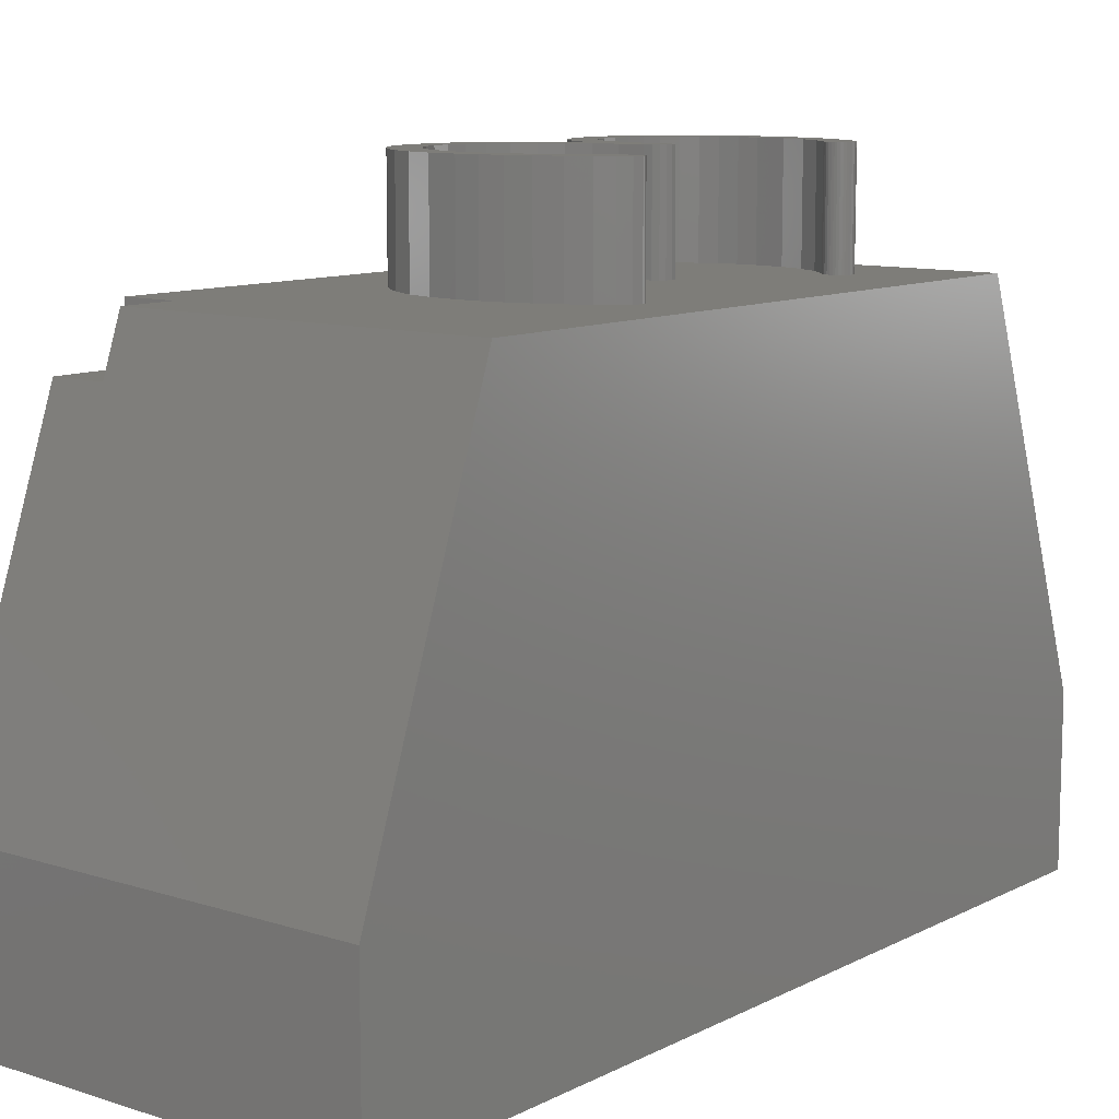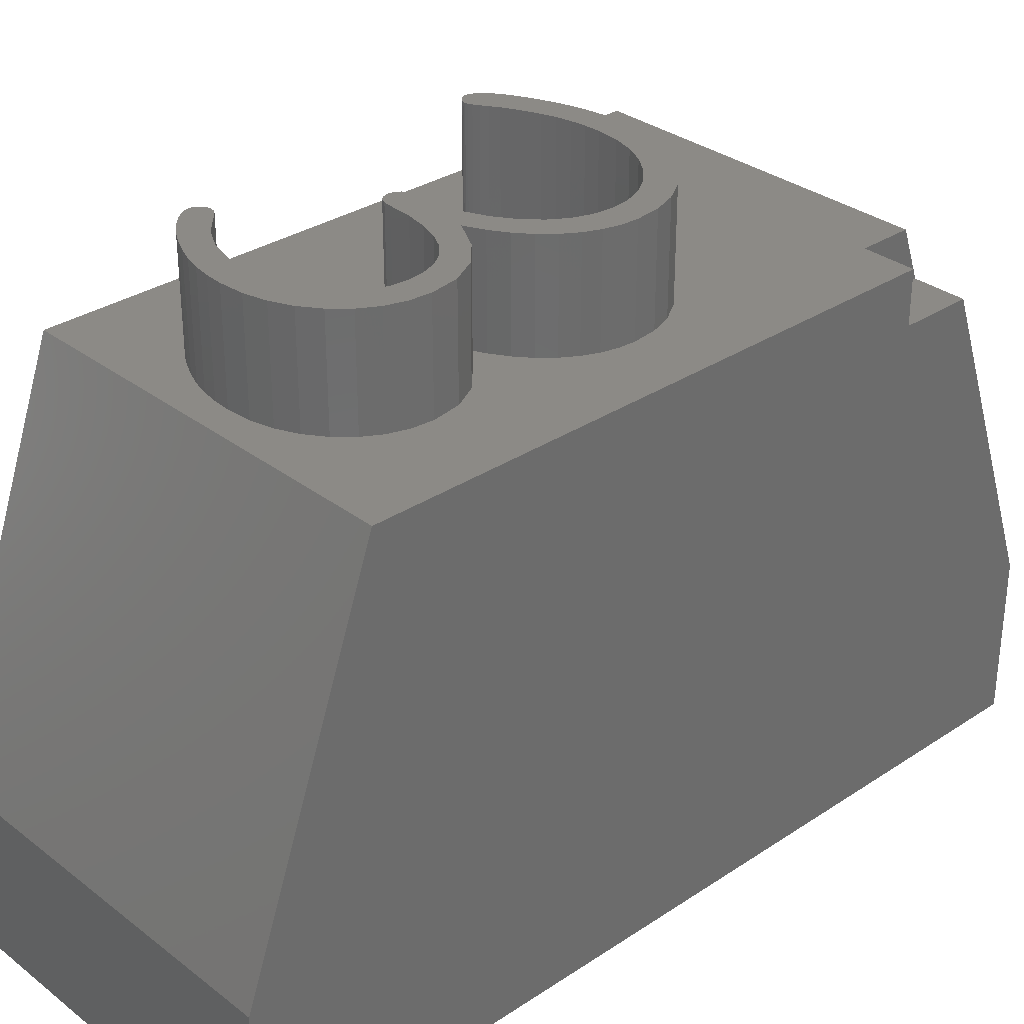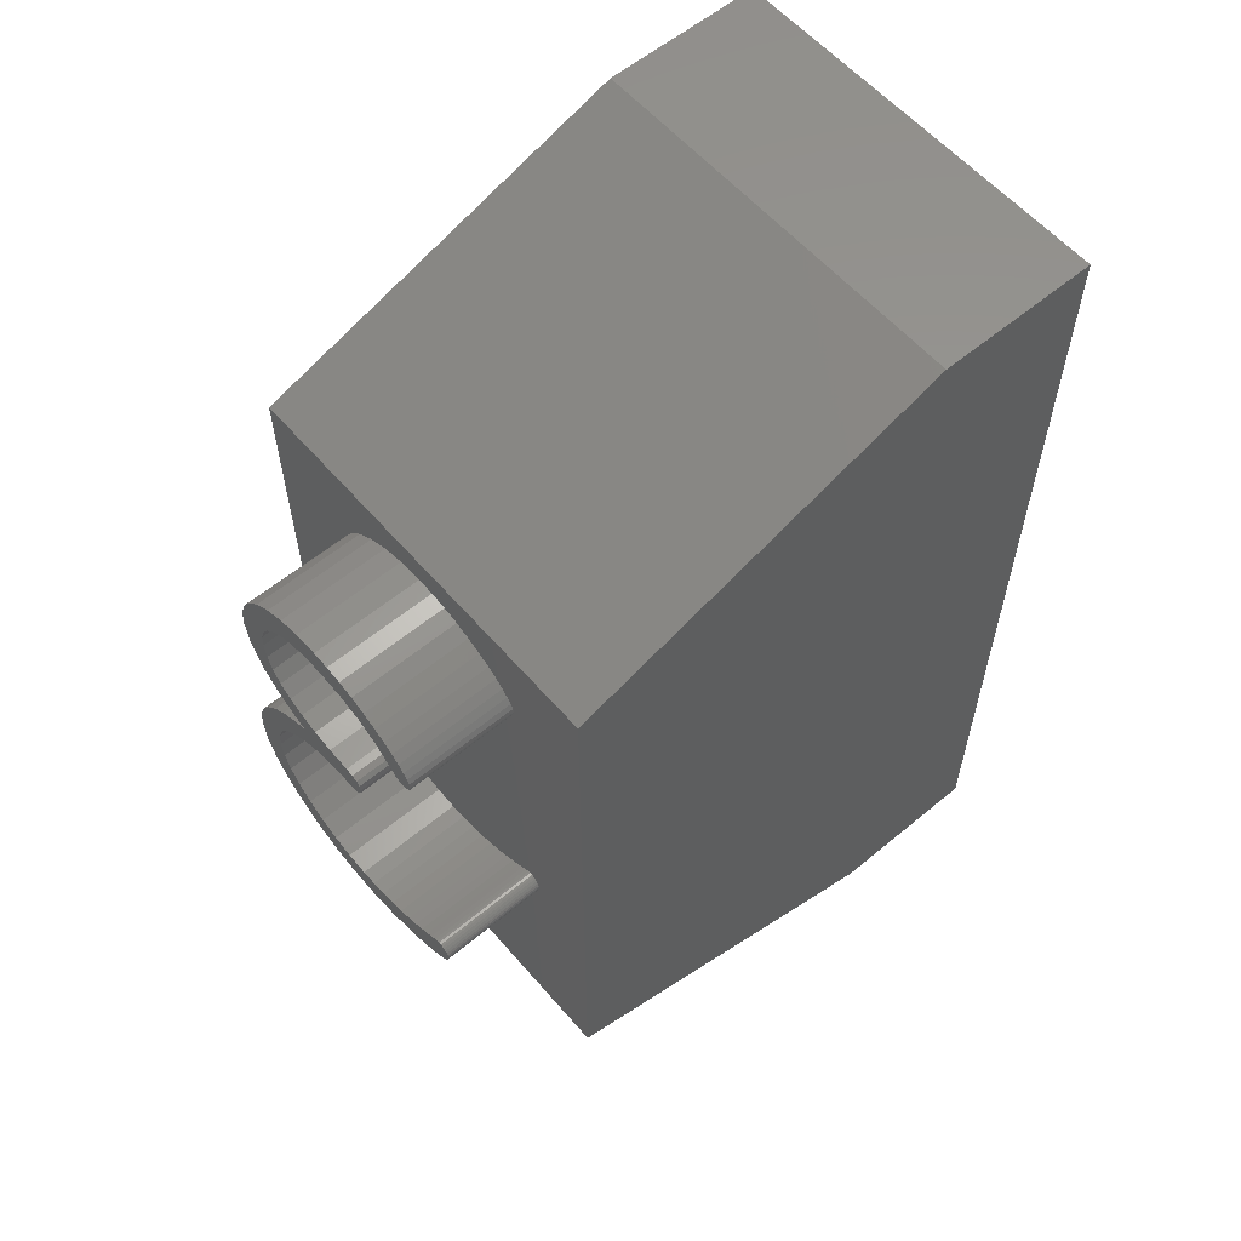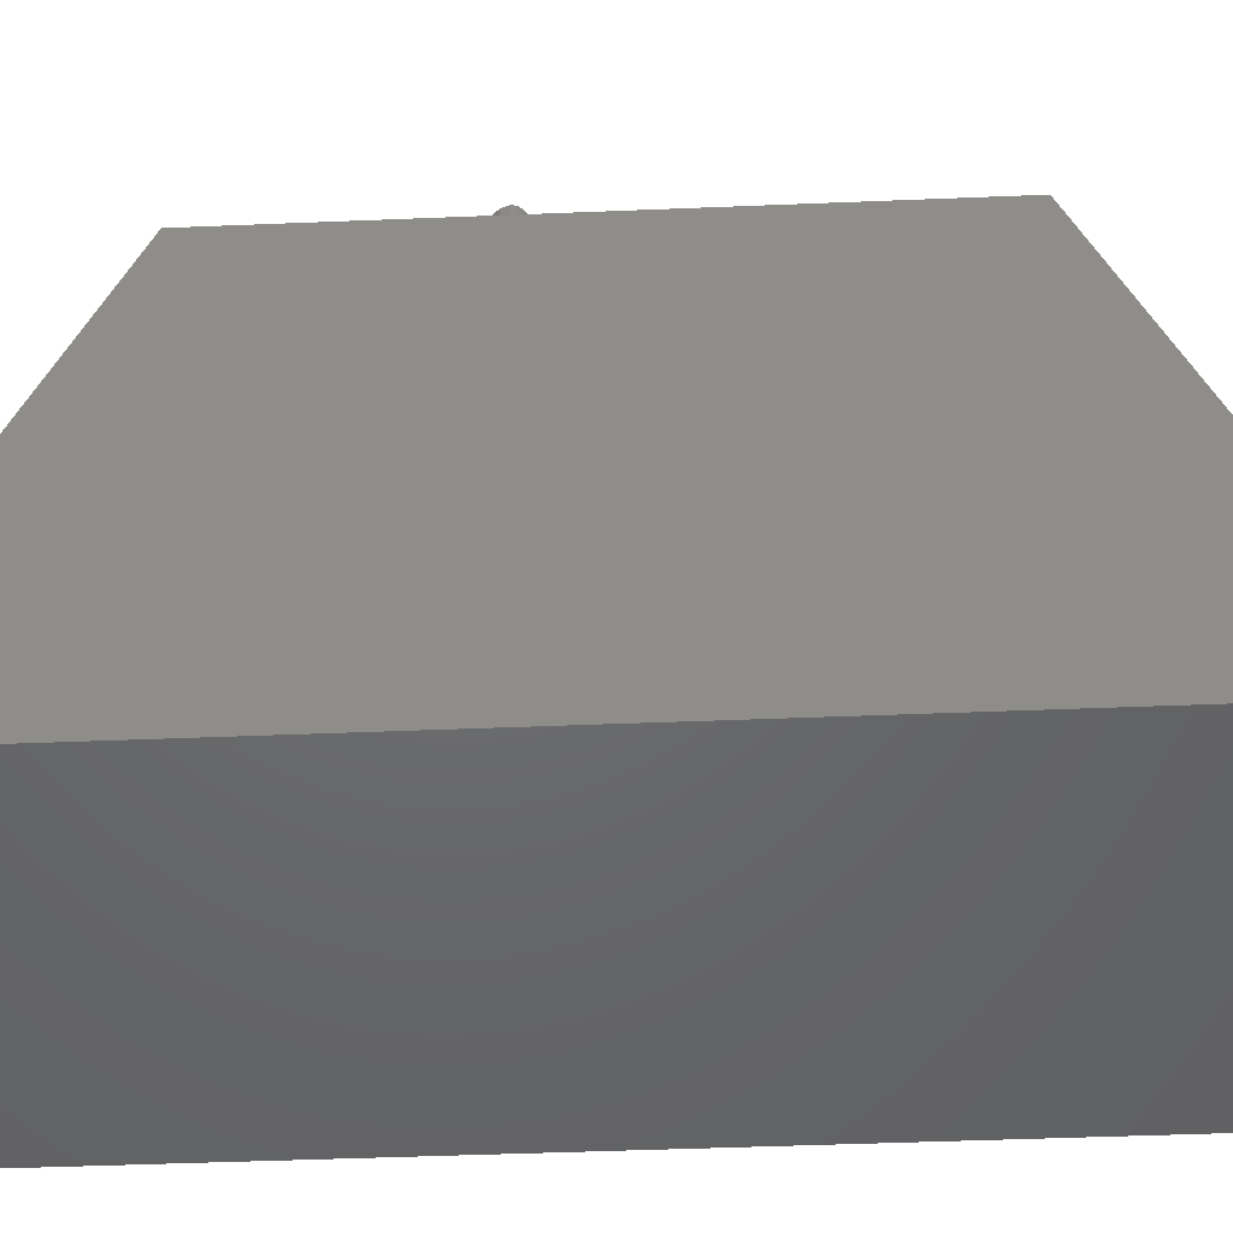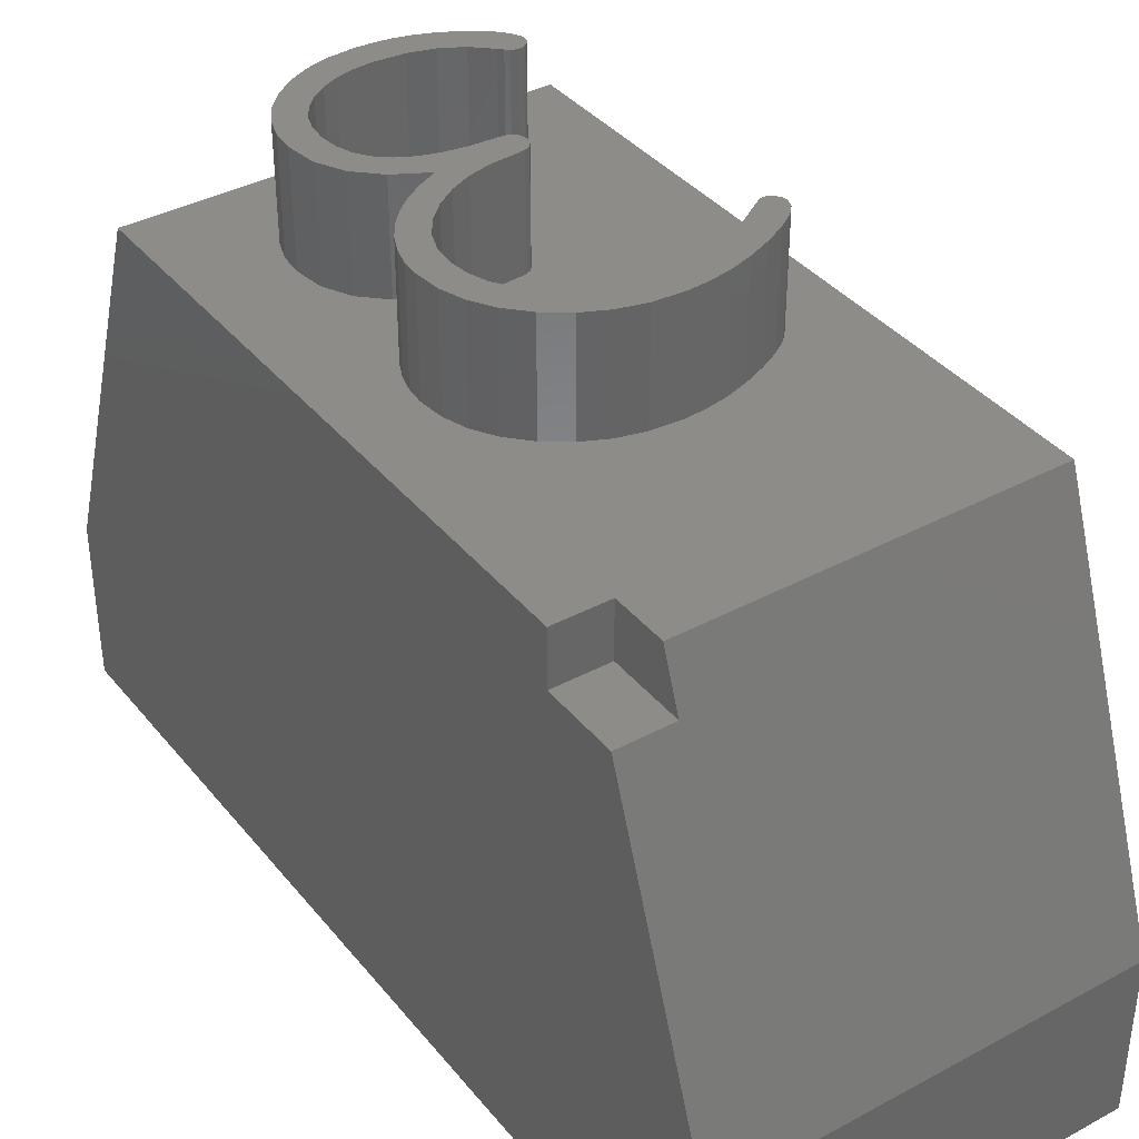
<metadata>
{"format":"stl","ext":"stl","renderer":"f3d","projection":"perspective","resolution":1024,"background":"white","views":[{"elev":10.4,"azim":38.6,"up":"+Z"},{"elev":31.7,"azim":-133.0,"up":"+Z"},{"elev":58.8,"azim":49.5,"up":"+Y"},{"elev":-48.2,"azim":92.6,"up":"+Z"},{"elev":38.0,"azim":-34.4,"up":"+Z"}]}
</metadata>
<code>
# stl→obj: 266 verts, 528 faces
v 0 14.5 10
v -1.2 7.11 10
v 0 2.5 10
v -1.205 7.153 10
v -1.219 7.195 10
v -1.242 7.235 10
v -1.581 12.76 10
v -1.605 12.72 10
v -1.275 7.273 10
v -1.313 7.306 10
v -1.637 12.68 10
v -1.353 7.329 10
v -1.676 12.65 10
v -1.567 12.8 10
v -1.562 12.85 10
v -1.578 12.93 10
v -1.623 13.02 10
v -1.699 13.12 10
v -1.806 13.24 10
v -1.946 13.36 10
v -2.123 13.49 10
v -2.337 13.61 10
v -2.587 13.73 10
v -2.862 13.84 10
v -3.15 13.91 10
v -3.45 13.96 10
v -3.762 13.97 10
v -7.5 14.5 10
v -5.882 11.51 10
v -6.134 8.96 10
v -6.005 9.245 10
v -6.211 8.661 10
v -4.212 13.94 10
v -4.623 13.84 10
v -4.996 13.66 10
v -5.331 13.42 10
v -5.607 13.12 10
v -5.804 12.8 10
v -5.923 12.44 10
v -5.962 12.05 10
v -6.237 8.349 10
v -7.5 3.5 10
v -6.51 3.5 10
v -1.251 6.956 10
v -1.406 6.791 10
v -1.664 6.618 10
v -2.025 6.435 10
v -2.434 6.271 10
v -2.837 6.154 10
v -3.234 6.083 10
v -3.625 6.06 10
v -4.143 6.102 10
v -4.623 6.227 10
v -5.065 6.436 10
v -5.468 6.729 10
v -6.189 7.891 10
v -6.045 7.468 10
v -5.805 7.081 10
v -6.51 2.5 10
v -3.15 10.41 10
v -1.394 7.343 10
v -3.171 10.3 10
v -1.437 7.348 10
v -3.234 10.22 10
v -1.719 12.63 10
v -1.764 12.62 10
v -1.482 7.336 10
v -3.171 10.52 10
v -1.812 12.61 10
v -1.871 12.63 10
v -3.234 10.6 10
v -1.934 12.66 10
v -1.555 7.3 10
v -2.002 12.71 10
v -3.34 10.65 10
v -2.075 12.79 10
v -1.654 7.239 10
v -3.34 10.17 10
v -2.395 13.08 10
v -1.781 7.154 10
v -2.781 13.29 10
v -1.935 7.057 10
v -2.115 6.96 10
v -2.322 6.863 10
v -3.487 10.66 10
v -3.233 13.42 10
v -3.75 13.46 10
v -3.924 10.68 10
v -4.097 13.44 10
v -4.311 10.75 10
v -4.415 13.36 10
v -4.704 13.23 10
v -4.646 10.86 10
v -4.962 13.06 10
v -5.175 12.84 10
v -5.45 12.04 10
v -4.931 11.01 10
v -5.417 11.71 10
v -5.328 12.6 10
v -5.158 11.2 10
v -5.419 12.33 10
v -5.32 11.44 10
v -2.556 6.766 10
v -3.487 10.15 10
v -2.809 6.682 10
v -3.073 6.621 10
v -3.349 6.585 10
v -3.637 6.573 10
v -3.928 10.12 10
v -4.048 6.605 10
v -4.337 10.02 10
v -4.429 6.704 10
v -4.715 9.851 10
v -4.782 6.868 10
v -5.062 9.618 10
v -5.106 7.098 10
v -5.352 9.339 10
v -5.377 7.373 10
v -5.559 9.035 10
v -5.57 7.673 10
v -5.683 8.705 10
v -5.686 7.998 10
v -5.725 8.349 10
v -5.238 10.66 10
v -5.023 10.19 10
v -4.675 10.35 10
v -5.331 9.992 10
v -5.64 11.05 10
v -5.598 9.769 10
v -5.825 9.518 10
v -7.5 0 3
v -7.5 17 3
v -7.5 17 0
v -7.5 3.5 9.01
v -7.5 0 0
v -7.5 2.146 9.01
v 0 17 0
v 0 17 3
v 0 0 0
v 0 0 3
v -6.51 2.146 9.01
v -6.51 3.5 9.01
v -1.578 12.93 11.99
v -1.567 12.8 11.99
v -1.562 12.85 11.99
v -1.581 12.76 11.99
v -1.605 12.72 11.99
v -1.934 12.66 11.99
v -1.623 13.02 11.99
v -1.637 12.68 11.99
v -1.676 12.65 11.99
v -2.002 12.71 11.99
v -1.699 13.12 11.99
v -1.719 12.63 11.99
v -2.075 12.79 11.99
v -1.806 13.24 11.99
v -1.871 12.63 11.99
v -1.764 12.62 11.99
v -1.812 12.61 11.99
v -1.946 13.36 11.99
v -2.395 13.08 11.99
v -2.123 13.49 11.99
v -2.337 13.61 11.99
v -2.781 13.29 11.99
v -2.587 13.73 11.99
v -2.862 13.84 11.99
v -3.233 13.42 11.99
v -3.15 13.91 11.99
v -3.45 13.96 11.99
v -3.75 13.46 11.99
v -3.762 13.97 11.99
v -4.097 13.44 11.99
v -4.212 13.94 11.99
v -4.415 13.36 11.99
v -4.623 13.84 11.99
v -4.704 13.23 11.99
v -4.996 13.66 11.99
v -4.962 13.06 11.99
v -5.331 13.42 11.99
v -5.175 12.84 11.99
v -5.607 13.12 11.99
v -5.328 12.6 11.99
v -5.804 12.8 11.99
v -5.419 12.33 11.99
v -5.238 10.66 11.99
v -4.646 10.86 11.99
v -4.931 11.01 11.99
v -5.158 11.2 11.99
v -4.675 10.35 11.99
v -5.64 11.05 11.99
v -5.32 11.44 11.99
v -5.882 11.51 11.99
v -5.417 11.71 11.99
v -5.923 12.44 11.99
v -5.962 12.05 11.99
v -5.45 12.04 11.99
v -3.234 10.6 11.99
v -3.15 10.41 11.99
v -3.171 10.52 11.99
v -3.34 10.65 11.99
v -3.34 10.17 11.99
v -3.171 10.3 11.99
v -3.234 10.22 11.99
v -3.487 10.66 11.99
v -3.487 10.15 11.99
v -3.924 10.68 11.99
v -3.928 10.12 11.99
v -4.311 10.75 11.99
v -4.337 10.02 11.99
v -4.715 9.851 11.99
v -5.023 10.19 11.99
v -5.062 9.618 11.99
v -5.331 9.992 11.99
v -5.598 9.769 11.99
v -5.352 9.339 11.99
v -5.825 9.518 11.99
v -5.559 9.035 11.99
v -6.005 9.245 11.99
v -6.134 8.96 11.99
v -5.683 8.705 11.99
v -6.211 8.661 11.99
v -5.725 8.349 11.99
v -6.045 7.468 11.99
v -5.805 7.081 11.99
v -6.189 7.891 11.99
v -6.237 8.349 11.99
v -1.219 7.195 11.99
v -1.2 7.11 11.99
v -1.205 7.153 11.99
v -1.242 7.235 11.99
v -1.251 6.956 11.99
v -1.555 7.3 11.99
v -1.275 7.273 11.99
v -1.313 7.306 11.99
v -1.482 7.336 11.99
v -1.353 7.329 11.99
v -1.394 7.343 11.99
v -1.437 7.348 11.99
v -1.654 7.239 11.99
v -1.406 6.791 11.99
v -1.781 7.154 11.99
v -1.664 6.618 11.99
v -1.935 7.057 11.99
v -2.115 6.96 11.99
v -2.025 6.435 11.99
v -2.322 6.863 11.99
v -2.434 6.271 11.99
v -2.556 6.766 11.99
v -2.809 6.682 11.99
v -2.837 6.154 11.99
v -3.073 6.621 11.99
v -3.234 6.083 11.99
v -3.349 6.585 11.99
v -3.625 6.06 11.99
v -3.637 6.573 11.99
v -4.048 6.605 11.99
v -4.143 6.102 11.99
v -4.429 6.704 11.99
v -4.623 6.227 11.99
v -4.782 6.868 11.99
v -5.065 6.436 11.99
v -5.106 7.098 11.99
v -5.468 6.729 11.99
v -5.377 7.373 11.99
v -5.57 7.673 11.99
v -5.686 7.998 11.99
f 1 2 3
f 1 4 2
f 1 5 4
f 1 6 5
f 7 6 1
f 8 6 7
f 6 8 9
f 9 8 10
f 11 10 8
f 10 11 12
f 13 12 11
f 14 1 15
f 1 16 15
f 1 17 16
f 1 18 17
f 1 19 18
f 1 20 19
f 1 21 20
f 1 22 21
f 1 23 22
f 1 24 23
f 1 25 24
f 1 26 25
f 1 27 26
f 28 27 1
f 29 30 31
f 29 28 30
f 30 28 32
f 27 28 33
f 28 34 33
f 28 35 34
f 28 36 35
f 28 37 36
f 28 38 37
f 28 39 38
f 28 40 39
f 32 28 41
f 42 41 28
f 41 42 43
f 44 3 2
f 45 3 44
f 46 3 45
f 47 3 46
f 48 3 47
f 49 3 48
f 50 3 49
f 51 3 50
f 43 51 52
f 43 52 53
f 43 53 54
f 43 54 55
f 43 56 41
f 43 57 56
f 43 58 57
f 43 55 58
f 51 43 59
f 51 59 3
f 7 1 14
f 60 12 13
f 12 60 61
f 62 61 60
f 61 62 63
f 64 63 62
f 60 13 65
f 60 65 66
f 63 64 67
f 68 66 69
f 68 69 70
f 71 70 72
f 67 64 73
f 71 72 74
f 75 74 76
f 73 64 77
f 78 77 64
f 75 76 79
f 77 78 80
f 75 79 81
f 80 78 82
f 82 78 83
f 83 78 84
f 66 68 60
f 85 81 86
f 70 71 68
f 74 75 71
f 81 85 75
f 87 85 86
f 87 88 85
f 89 88 87
f 89 90 88
f 91 90 89
f 92 90 91
f 90 92 93
f 94 93 92
f 95 93 94
f 96 93 95
f 93 96 97
f 98 97 96
f 96 95 99
f 97 98 100
f 96 99 101
f 100 98 102
f 84 78 103
f 104 103 78
f 103 104 105
f 105 104 106
f 106 104 107
f 104 108 107
f 109 108 104
f 109 110 108
f 111 110 109
f 111 112 110
f 113 112 111
f 113 114 112
f 115 114 113
f 115 116 114
f 117 116 115
f 117 118 116
f 119 118 117
f 119 120 118
f 121 120 119
f 121 122 120
f 122 121 123
f 124 125 126
f 124 127 125
f 128 127 124
f 127 128 129
f 128 130 129
f 29 130 128
f 28 29 40
f 29 31 130
f 131 132 133
f 132 134 28
f 132 131 134
f 131 133 135
f 134 131 136
f 28 134 42
f 137 132 138
f 132 137 133
f 135 137 139
f 137 135 133
f 140 138 1
f 140 1 3
f 138 140 137
f 137 140 139
f 136 131 141
f 141 3 59
f 140 141 131
f 141 140 3
f 135 140 131
f 140 135 139
f 138 28 1
f 28 138 132
f 134 141 142
f 141 134 136
f 142 59 43
f 59 142 141
f 134 43 42
f 43 134 142
f 143 144 145
f 143 146 144
f 143 147 146
f 148 143 149
f 143 150 147
f 143 151 150
f 152 149 153
f 143 148 151
f 151 148 154
f 155 153 156
f 149 152 148
f 157 158 148
f 158 157 159
f 155 156 160
f 154 148 158
f 153 155 152
f 161 160 162
f 161 162 163
f 160 161 155
f 164 163 165
f 163 164 161
f 166 164 165
f 167 166 168
f 166 167 164
f 169 167 168
f 169 170 167
f 171 170 169
f 171 172 170
f 173 172 171
f 173 174 172
f 175 174 173
f 175 176 174
f 177 176 175
f 176 177 178
f 179 178 177
f 178 179 180
f 181 180 179
f 180 181 182
f 183 182 181
f 182 183 184
f 185 186 187
f 185 187 188
f 186 185 189
f 190 188 191
f 192 191 193
f 194 184 183
f 188 190 185
f 195 184 194
f 184 195 196
f 196 195 193
f 192 193 195
f 191 192 190
f 197 198 199
f 198 197 200
f 201 198 200
f 198 201 202
f 202 201 203
f 204 201 200
f 204 205 201
f 206 205 204
f 206 207 205
f 208 207 206
f 208 209 207
f 189 208 186
f 208 189 209
f 189 210 209
f 211 210 189
f 211 212 210
f 213 212 211
f 214 212 213
f 212 214 215
f 216 215 214
f 215 216 217
f 218 217 216
f 219 217 218
f 217 219 220
f 221 220 219
f 222 223 224
f 220 221 222
f 222 225 223
f 222 221 226
f 222 226 225
f 227 228 229
f 230 228 227
f 230 231 228
f 232 230 233
f 232 233 234
f 235 234 236
f 235 236 237
f 230 232 231
f 235 237 238
f 234 235 232
f 239 231 232
f 231 239 240
f 241 240 239
f 240 241 242
f 243 242 241
f 244 242 243
f 242 244 245
f 246 245 244
f 246 247 245
f 248 247 246
f 249 247 248
f 249 250 247
f 251 250 249
f 251 252 250
f 253 252 251
f 253 254 252
f 255 254 253
f 256 254 255
f 256 257 254
f 258 257 256
f 258 259 257
f 260 259 258
f 260 261 259
f 262 261 260
f 263 262 264
f 262 263 261
f 224 264 265
f 224 265 266
f 264 224 263
f 224 266 222
f 53 257 259
f 257 53 52
f 54 259 261
f 259 54 53
f 55 261 263
f 261 55 54
f 55 224 58
f 224 55 263
f 58 223 57
f 223 58 224
f 57 225 56
f 225 57 223
f 56 226 41
f 226 56 225
f 41 221 32
f 221 41 226
f 32 219 30
f 219 32 221
f 30 218 31
f 218 30 219
f 31 216 130
f 216 31 218
f 130 214 129
f 214 130 216
f 127 214 213
f 214 127 129
f 125 213 211
f 213 125 127
f 126 211 189
f 211 126 125
f 124 189 185
f 189 124 126
f 128 185 190
f 185 128 124
f 128 192 29
f 192 128 190
f 29 195 40
f 195 29 192
f 40 194 39
f 194 40 195
f 39 183 38
f 183 39 194
f 38 181 37
f 181 38 183
f 37 179 36
f 179 37 181
f 35 179 177
f 179 35 36
f 34 177 175
f 177 34 35
f 33 175 173
f 175 33 34
f 27 173 171
f 173 27 33
f 26 171 169
f 171 26 27
f 25 169 168
f 169 25 26
f 24 168 166
f 168 24 25
f 23 166 165
f 166 23 24
f 22 165 163
f 165 22 23
f 21 163 162
f 163 21 22
f 20 162 160
f 162 20 21
f 19 160 156
f 160 19 20
f 153 19 156
f 19 153 18
f 149 18 153
f 18 149 17
f 143 17 149
f 17 143 16
f 145 16 143
f 16 145 15
f 144 15 145
f 15 144 14
f 146 14 144
f 14 146 7
f 147 7 146
f 7 147 8
f 150 8 147
f 8 150 11
f 13 150 151
f 150 13 11
f 65 151 154
f 151 65 13
f 66 154 158
f 154 66 65
f 69 158 159
f 158 69 66
f 70 159 157
f 159 70 69
f 72 157 148
f 157 72 70
f 74 148 152
f 148 74 72
f 74 155 76
f 155 74 152
f 79 155 161
f 155 79 76
f 81 161 164
f 161 81 79
f 86 164 167
f 164 86 81
f 87 167 170
f 167 87 86
f 89 170 172
f 170 89 87
f 91 172 174
f 172 91 89
f 92 174 176
f 174 92 91
f 94 176 178
f 176 94 92
f 180 94 178
f 94 180 95
f 182 95 180
f 95 182 99
f 184 99 182
f 99 184 101
f 196 101 184
f 101 196 96
f 193 96 196
f 96 193 98
f 191 98 193
f 98 191 102
f 188 102 191
f 102 188 100
f 97 188 187
f 188 97 100
f 93 187 186
f 187 93 97
f 90 186 208
f 186 90 93
f 88 208 206
f 208 88 90
f 85 206 204
f 206 85 88
f 75 204 200
f 204 75 85
f 71 200 197
f 200 71 75
f 199 71 197
f 71 199 68
f 198 68 199
f 68 198 60
f 202 60 198
f 60 202 62
f 203 62 202
f 62 203 64
f 78 203 201
f 203 78 64
f 104 201 205
f 201 104 78
f 109 205 207
f 205 109 104
f 111 207 209
f 207 111 109
f 113 209 210
f 209 113 111
f 115 210 212
f 210 115 113
f 117 212 215
f 212 117 115
f 217 117 215
f 117 217 119
f 220 119 217
f 119 220 121
f 222 121 220
f 121 222 123
f 266 123 222
f 123 266 122
f 265 122 266
f 122 265 120
f 264 120 265
f 120 264 118
f 262 118 264
f 118 262 116
f 114 262 260
f 262 114 116
f 112 260 258
f 260 112 114
f 110 258 256
f 258 110 112
f 108 256 255
f 256 108 110
f 107 255 253
f 255 107 108
f 106 253 251
f 253 106 107
f 105 251 249
f 251 105 106
f 103 249 248
f 249 103 105
f 84 248 246
f 248 84 103
f 83 246 244
f 246 83 84
f 82 244 243
f 244 82 83
f 80 243 241
f 243 80 82
f 77 241 239
f 241 77 80
f 73 239 232
f 239 73 77
f 67 232 235
f 232 67 73
f 63 235 238
f 235 63 67
f 61 238 237
f 238 61 63
f 12 237 236
f 237 12 61
f 10 236 234
f 236 10 12
f 9 234 233
f 234 9 10
f 230 9 233
f 9 230 6
f 227 6 230
f 6 227 5
f 229 5 227
f 5 229 4
f 228 4 229
f 4 228 2
f 231 2 228
f 2 231 44
f 240 44 231
f 44 240 45
f 46 240 242
f 240 46 45
f 47 242 245
f 242 47 46
f 48 245 247
f 245 48 47
f 49 247 250
f 247 49 48
f 50 250 252
f 250 50 49
f 51 252 254
f 252 51 50
f 52 254 257
f 254 52 51

</code>
